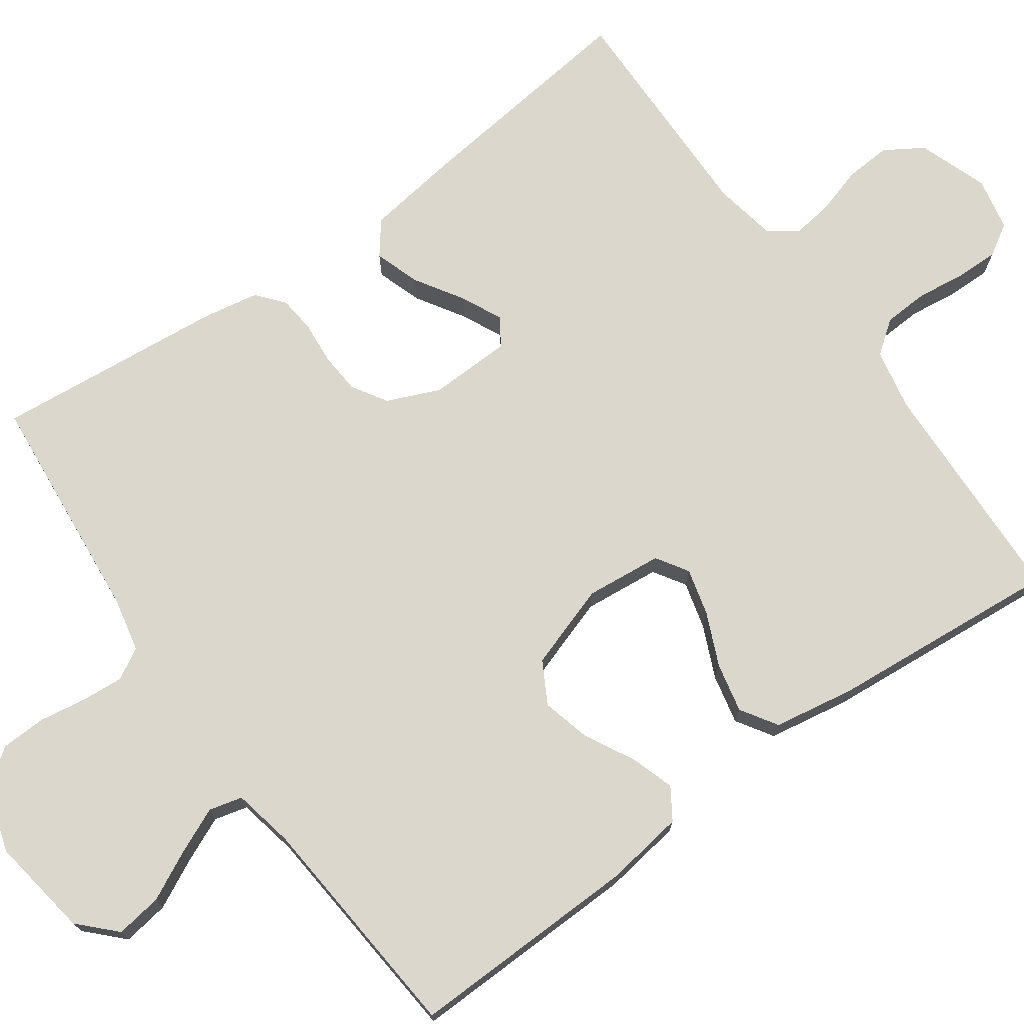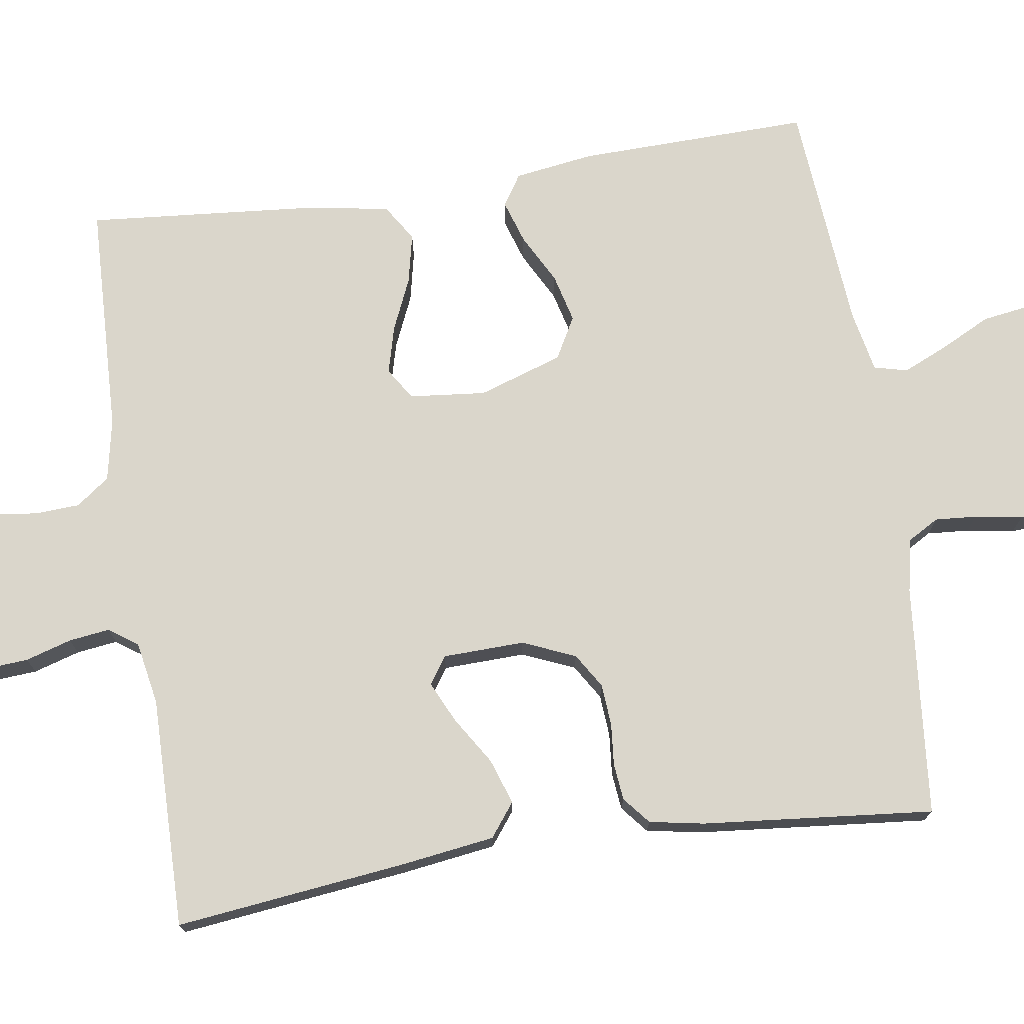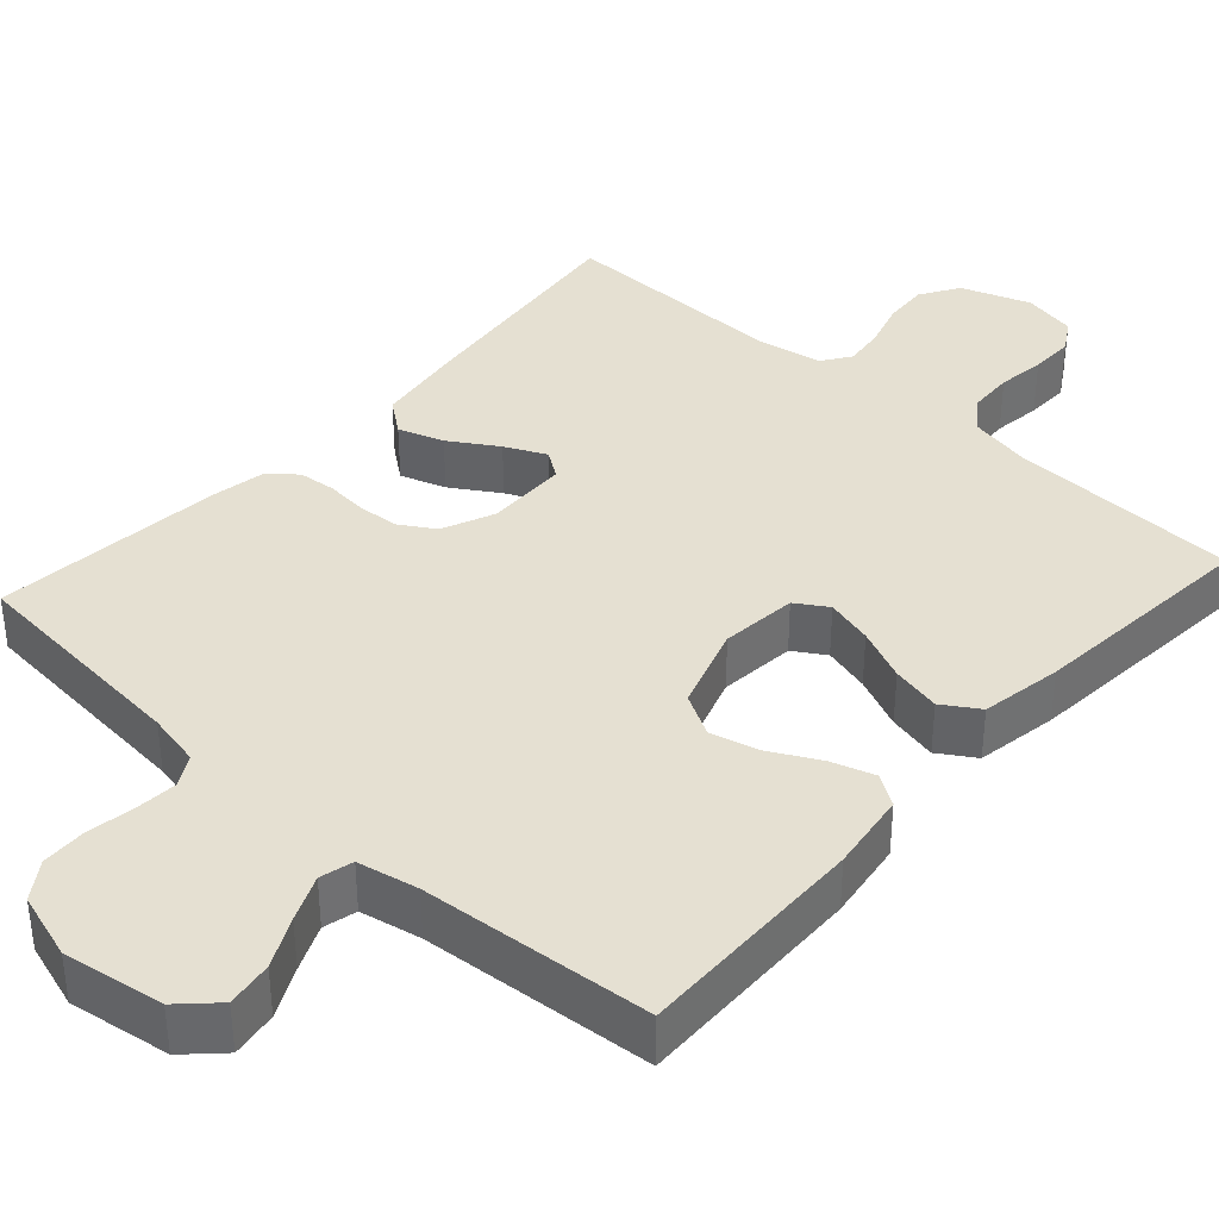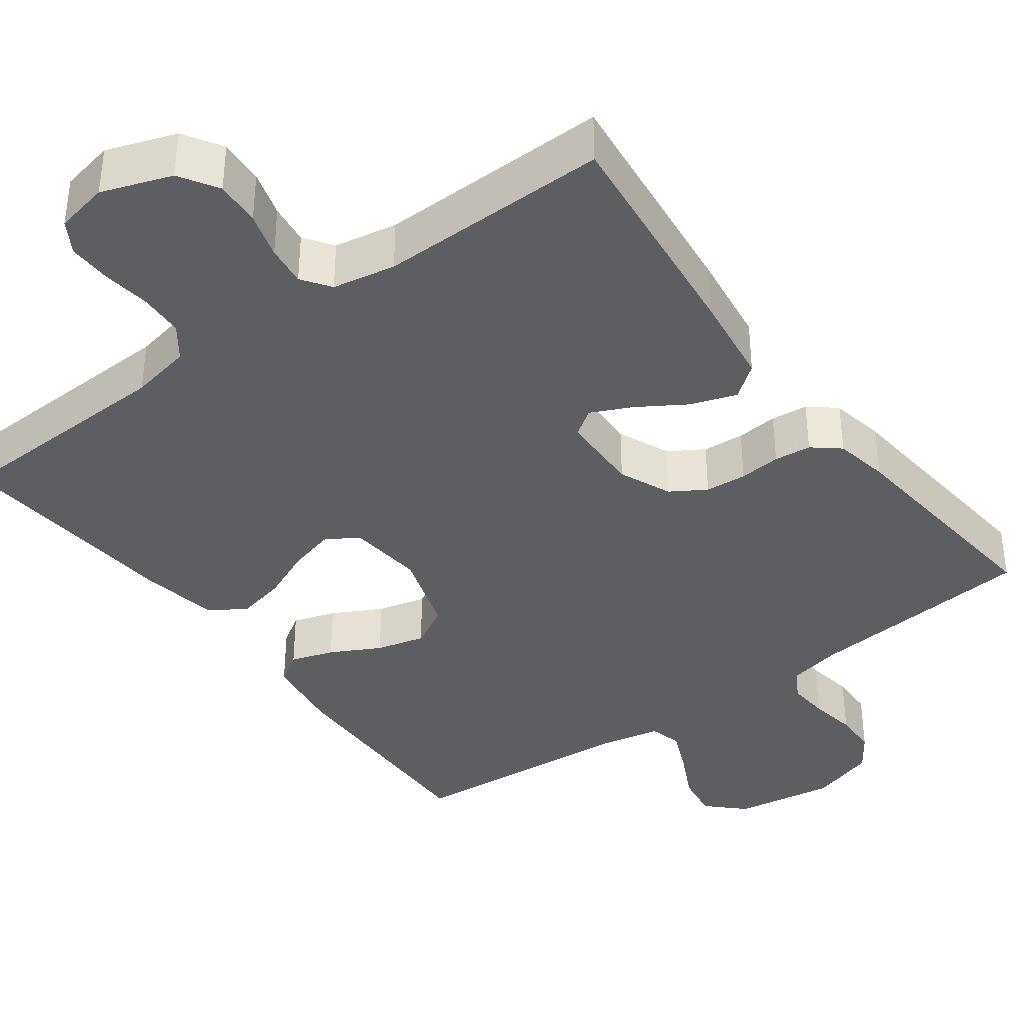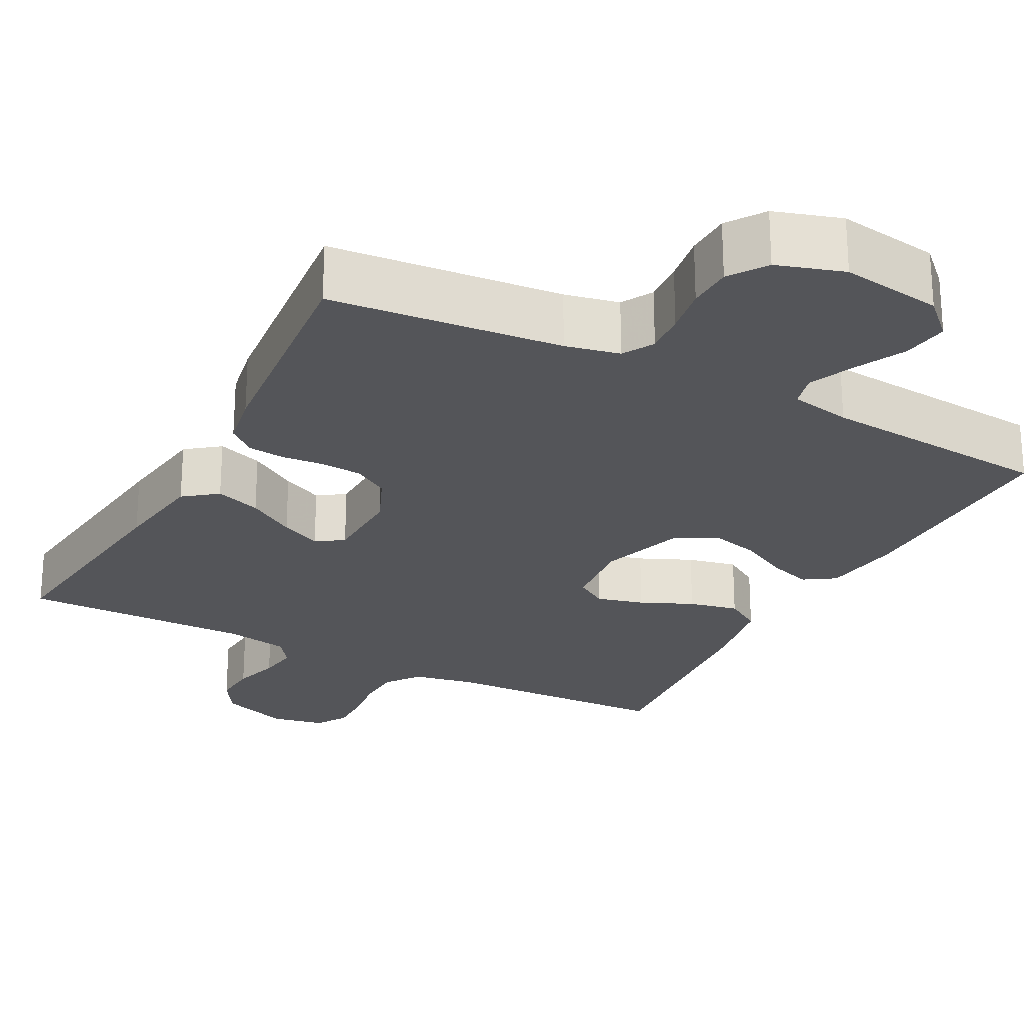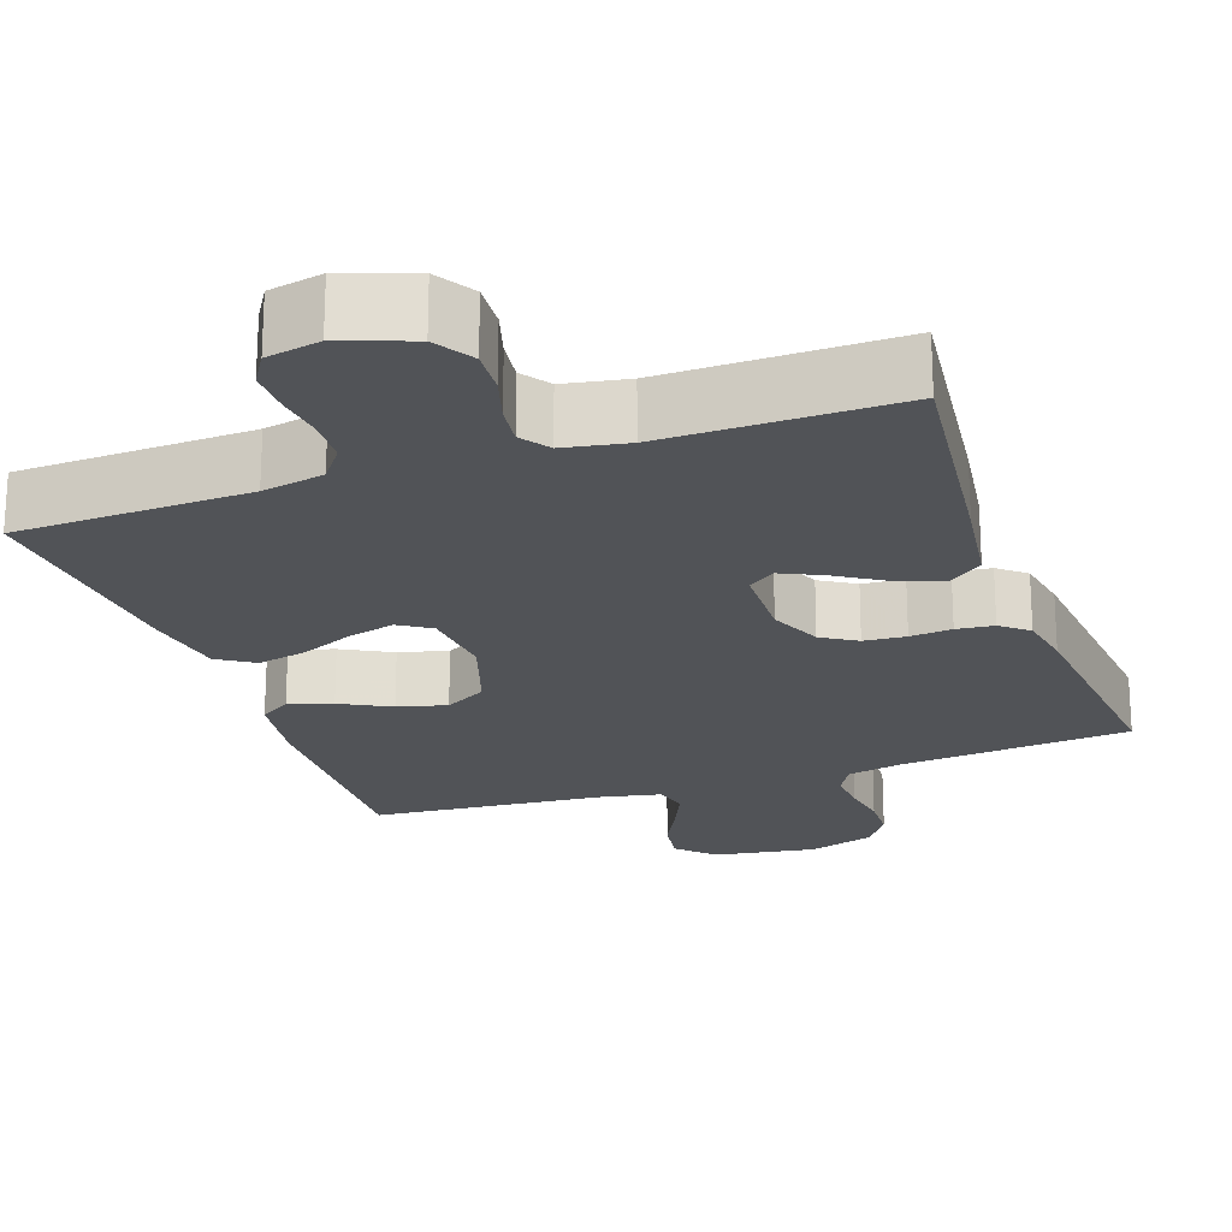
<metadata>
{"format":"obj","ext":"obj","renderer":"f3d","projection":"perspective","resolution":1024,"background":"white","views":[{"elev":73.2,"azim":54.4,"up":"+Y"},{"elev":73.8,"azim":-98.6,"up":"+Y"},{"elev":37.7,"azim":42.1,"up":"+Y"},{"elev":-37.9,"azim":-143.5,"up":"+Y"},{"elev":-24.7,"azim":-27.7,"up":"+Y"},{"elev":-21.7,"azim":-160.8,"up":"+Y"}]}
</metadata>
<code>
v 0.5 0.07 -0.5
v 0.2 0.07 -0.511
v 0.12 0.07 -0.527
v 0.088 0.07 -0.57
v 0.085 0.07 -0.628
v 0.093 0.07 -0.69
v 0.094 0.07 -0.747
v 0.069 0.07 -0.788
v 0 0.07 -0.802
v -0.09 0.07 -0.77
v -0.121 0.07 -0.72
v -0.117 0.07 -0.661
v -0.099 0.07 -0.601
v -0.092 0.07 -0.548
v -0.118 0.07 -0.511
v -0.2 0.07 -0.496
v -0.5 0.07 -0.5
v -0.465 0.07 -0.2
v -0.448 0.07 -0.079
v -0.405 0.07 -0.046
v -0.346 0.07 -0.066
v -0.284 0.07 -0.105
v -0.231 0.07 -0.13
v -0.196 0.07 -0.106
v -0.193 0.07 0
v -0.222 0.07 0.068
v -0.267 0.07 0.096
v -0.321 0.07 0.1
v -0.375 0.07 0.095
v -0.423 0.07 0.1
v -0.458 0.07 0.129
v -0.471 0.07 0.2
v -0.5 0.07 0.5
v -0.2 0.07 0.528
v -0.13 0.07 0.543
v -0.107 0.07 0.583
v -0.111 0.07 0.637
v -0.121 0.07 0.699
v -0.119 0.07 0.757
v -0.086 0.07 0.805
v 0 0.07 0.832
v 0.131 0.07 0.812
v 0.177 0.07 0.767
v 0.168 0.07 0.707
v 0.136 0.07 0.643
v 0.11 0.07 0.584
v 0.121 0.07 0.541
v 0.2 0.07 0.525
v 0.5 0.07 0.5
v 0.493 0.07 0.2
v 0.478 0.07 0.097
v 0.438 0.07 0.071
v 0.382 0.07 0.089
v 0.318 0.07 0.123
v 0.255 0.07 0.139
v 0.201 0.07 0.109
v 0.165 0.07 0
v 0.175 0.07 -0.099
v 0.216 0.07 -0.125
v 0.277 0.07 -0.109
v 0.345 0.07 -0.079
v 0.409 0.07 -0.065
v 0.456 0.07 -0.095
v 0.474 0.07 -0.2
v 0.5 0 -0.5
v 0.2 0 -0.511
v 0.12 0 -0.527
v 0.088 0 -0.57
v 0.085 0 -0.628
v 0.093 0 -0.69
v 0.094 0 -0.747
v 0.069 0 -0.788
v 0 0 -0.802
v -0.09 0 -0.77
v -0.121 0 -0.72
v -0.117 0 -0.661
v -0.099 0 -0.601
v -0.092 0 -0.548
v -0.118 0 -0.511
v -0.2 0 -0.496
v -0.5 0 -0.5
v -0.465 0 -0.2
v -0.448 0 -0.079
v -0.405 0 -0.046
v -0.346 0 -0.066
v -0.284 0 -0.105
v -0.231 0 -0.13
v -0.196 0 -0.106
v -0.193 0 0
v -0.222 0 0.068
v -0.267 0 0.096
v -0.321 0 0.1
v -0.375 0 0.095
v -0.423 0 0.1
v -0.458 0 0.129
v -0.471 0 0.2
v -0.5 0 0.5
v -0.2 0 0.528
v -0.13 0 0.543
v -0.107 0 0.583
v -0.111 0 0.637
v -0.121 0 0.699
v -0.119 0 0.757
v -0.086 0 0.805
v 0 0 0.832
v 0.131 0 0.812
v 0.177 0 0.767
v 0.168 0 0.707
v 0.136 0 0.643
v 0.11 0 0.584
v 0.121 0 0.541
v 0.2 0 0.525
v 0.5 0 0.5
v 0.493 0 0.2
v 0.478 0 0.097
v 0.438 0 0.071
v 0.382 0 0.089
v 0.318 0 0.123
v 0.255 0 0.139
v 0.201 0 0.109
v 0.165 0 0
v 0.175 0 -0.099
v 0.216 0 -0.125
v 0.277 0 -0.109
v 0.345 0 -0.079
v 0.409 0 -0.065
v 0.456 0 -0.095
v 0.474 0 -0.2
f 63 64 1 2
f 60 61 62 63
f 59 60 63 2
f 58 59 2 3
f 57 58 3 4
f 51 52 53 54
f 51 54 55
f 48 49 50 51
f 47 48 51 55
f 42 43 44 45
f 42 45 46
f 41 42 46
f 40 41 46 47
f 37 38 39 40
f 36 37 40 47
f 31 32 33 34
f 31 34 35
f 28 29 30 31
f 27 28 31 35
f 26 27 35 36
f 19 20 21 22
f 19 22 23
f 16 17 18 19
f 15 16 19 23
f 14 15 23 24
f 10 11 12 13
f 10 13 14
f 9 10 14
f 5 6 7 8
f 4 5 8 9
f 57 4 9 14
f 36 47 55 56
f 25 26 36 56
f 25 56 57
f 14 24 25 57
f 66 65 128 127
f 127 126 125 124
f 66 127 124 123
f 67 66 123 122
f 68 67 122 121
f 118 117 116 115
f 119 118 115
f 115 114 113 112
f 119 115 112 111
f 109 108 107 106
f 110 109 106
f 110 106 105
f 111 110 105 104
f 104 103 102 101
f 111 104 101 100
f 98 97 96 95
f 99 98 95
f 95 94 93 92
f 99 95 92 91
f 100 99 91 90
f 86 85 84 83
f 87 86 83
f 83 82 81 80
f 87 83 80 79
f 88 87 79 78
f 77 76 75 74
f 78 77 74
f 78 74 73
f 72 71 70 69
f 73 72 69 68
f 78 73 68 121
f 120 119 111 100
f 120 100 90 89
f 121 120 89
f 121 89 88 78
f 1 65 66 2
f 2 66 67 3
f 3 67 68 4
f 4 68 69 5
f 5 69 70 6
f 6 70 71 7
f 7 71 72 8
f 8 72 73 9
f 9 73 74 10
f 10 74 75 11
f 11 75 76 12
f 12 76 77 13
f 13 77 78 14
f 14 78 79 15
f 15 79 80 16
f 16 80 81 17
f 17 81 82 18
f 18 82 83 19
f 19 83 84 20
f 20 84 85 21
f 21 85 86 22
f 22 86 87 23
f 23 87 88 24
f 24 88 89 25
f 25 89 90 26
f 26 90 91 27
f 27 91 92 28
f 28 92 93 29
f 29 93 94 30
f 30 94 95 31
f 31 95 96 32
f 32 96 97 33
f 33 97 98 34
f 34 98 99 35
f 35 99 100 36
f 36 100 101 37
f 37 101 102 38
f 38 102 103 39
f 39 103 104 40
f 40 104 105 41
f 41 105 106 42
f 42 106 107 43
f 43 107 108 44
f 44 108 109 45
f 45 109 110 46
f 46 110 111 47
f 47 111 112 48
f 48 112 113 49
f 49 113 114 50
f 50 114 115 51
f 51 115 116 52
f 52 116 117 53
f 53 117 118 54
f 54 118 119 55
f 55 119 120 56
f 56 120 121 57
f 57 121 122 58
f 58 122 123 59
f 59 123 124 60
f 60 124 125 61
f 61 125 126 62
f 62 126 127 63
f 63 127 128 64
f 64 128 65 1

</code>
